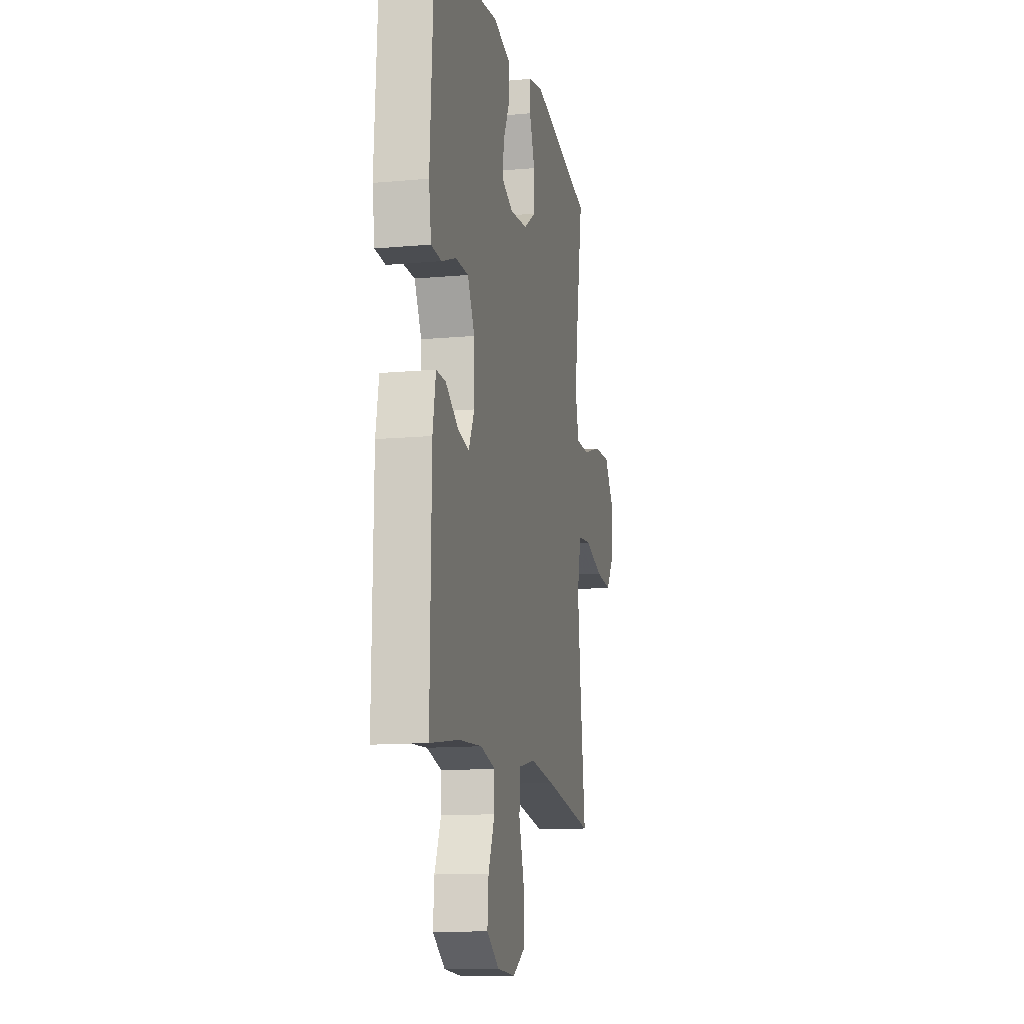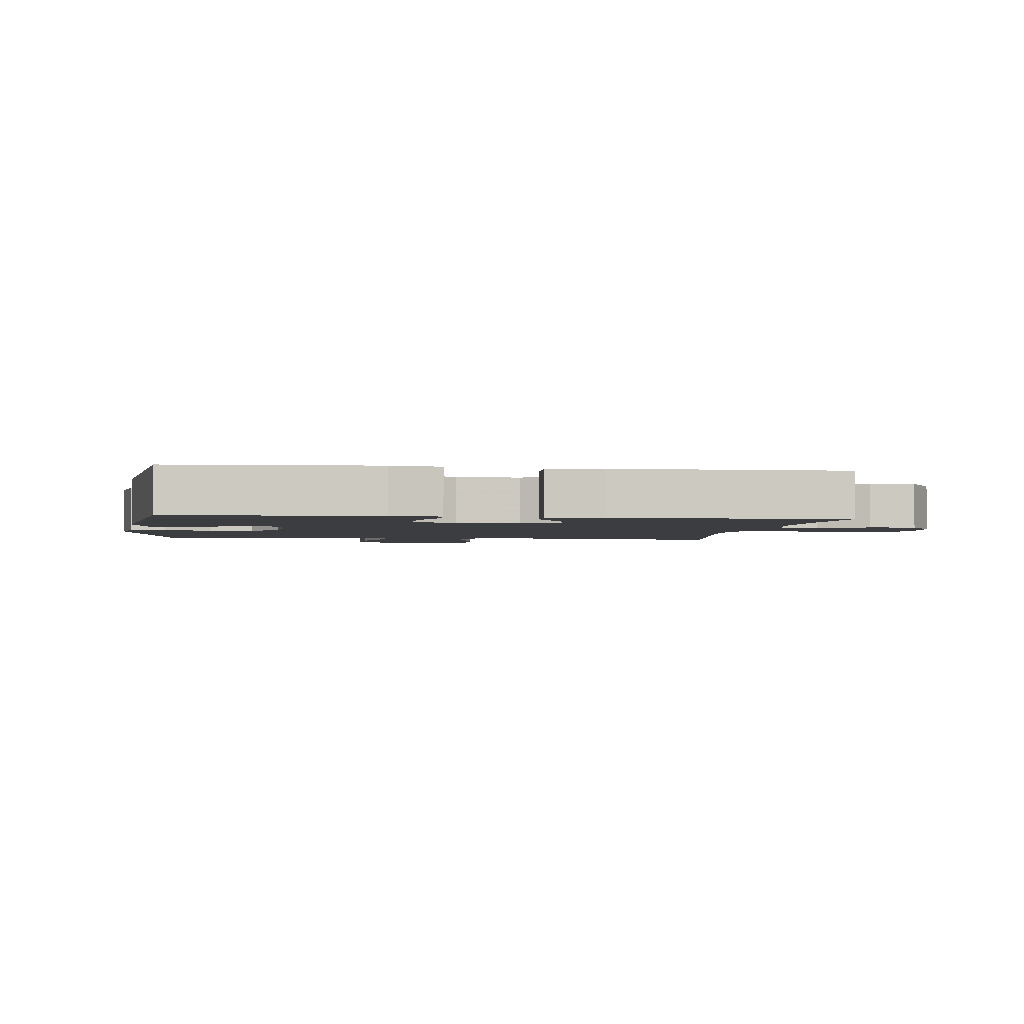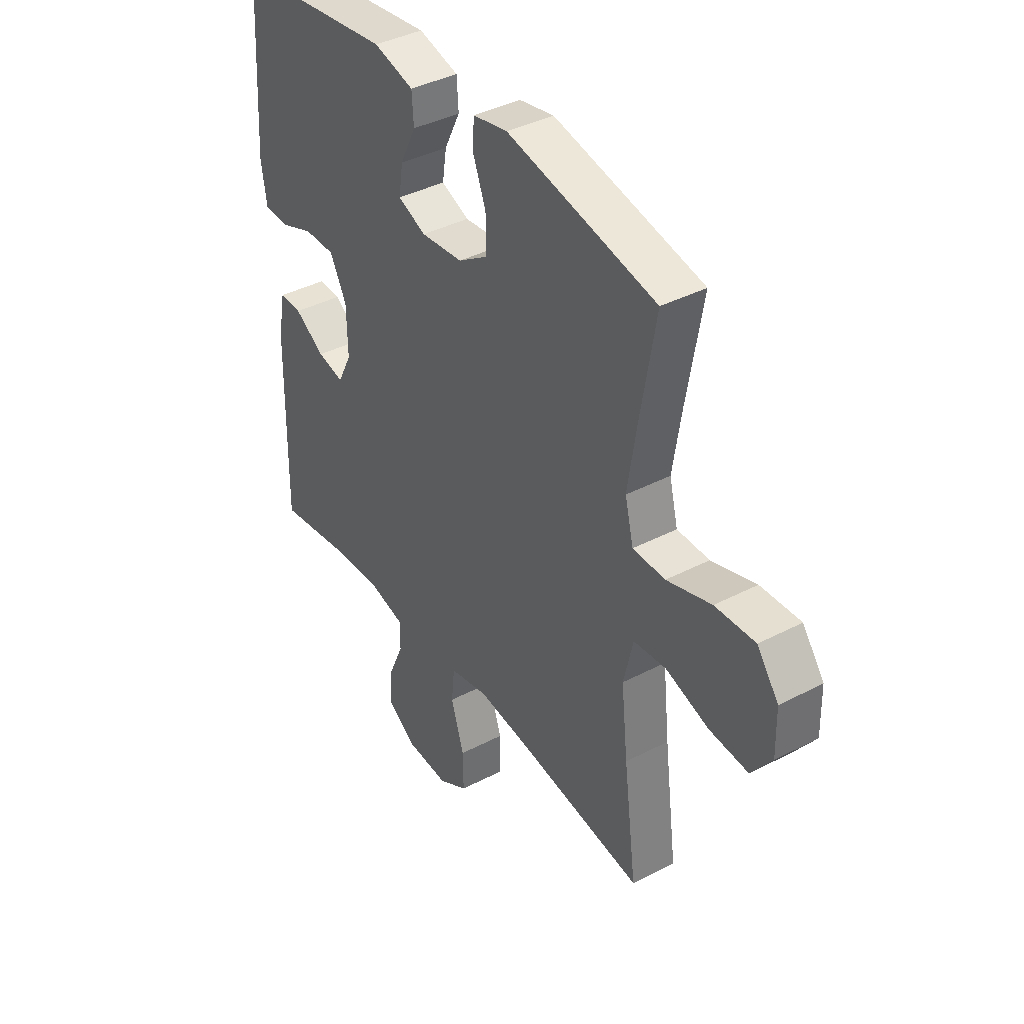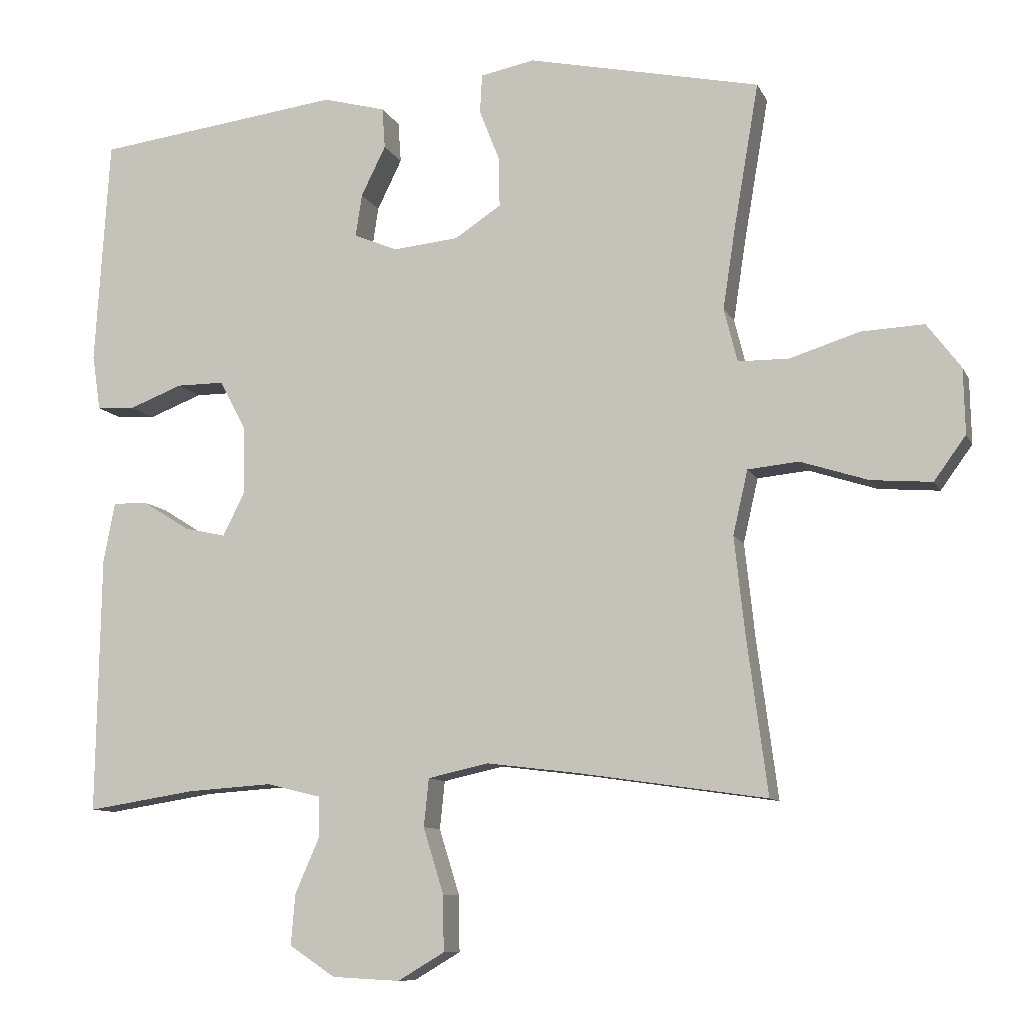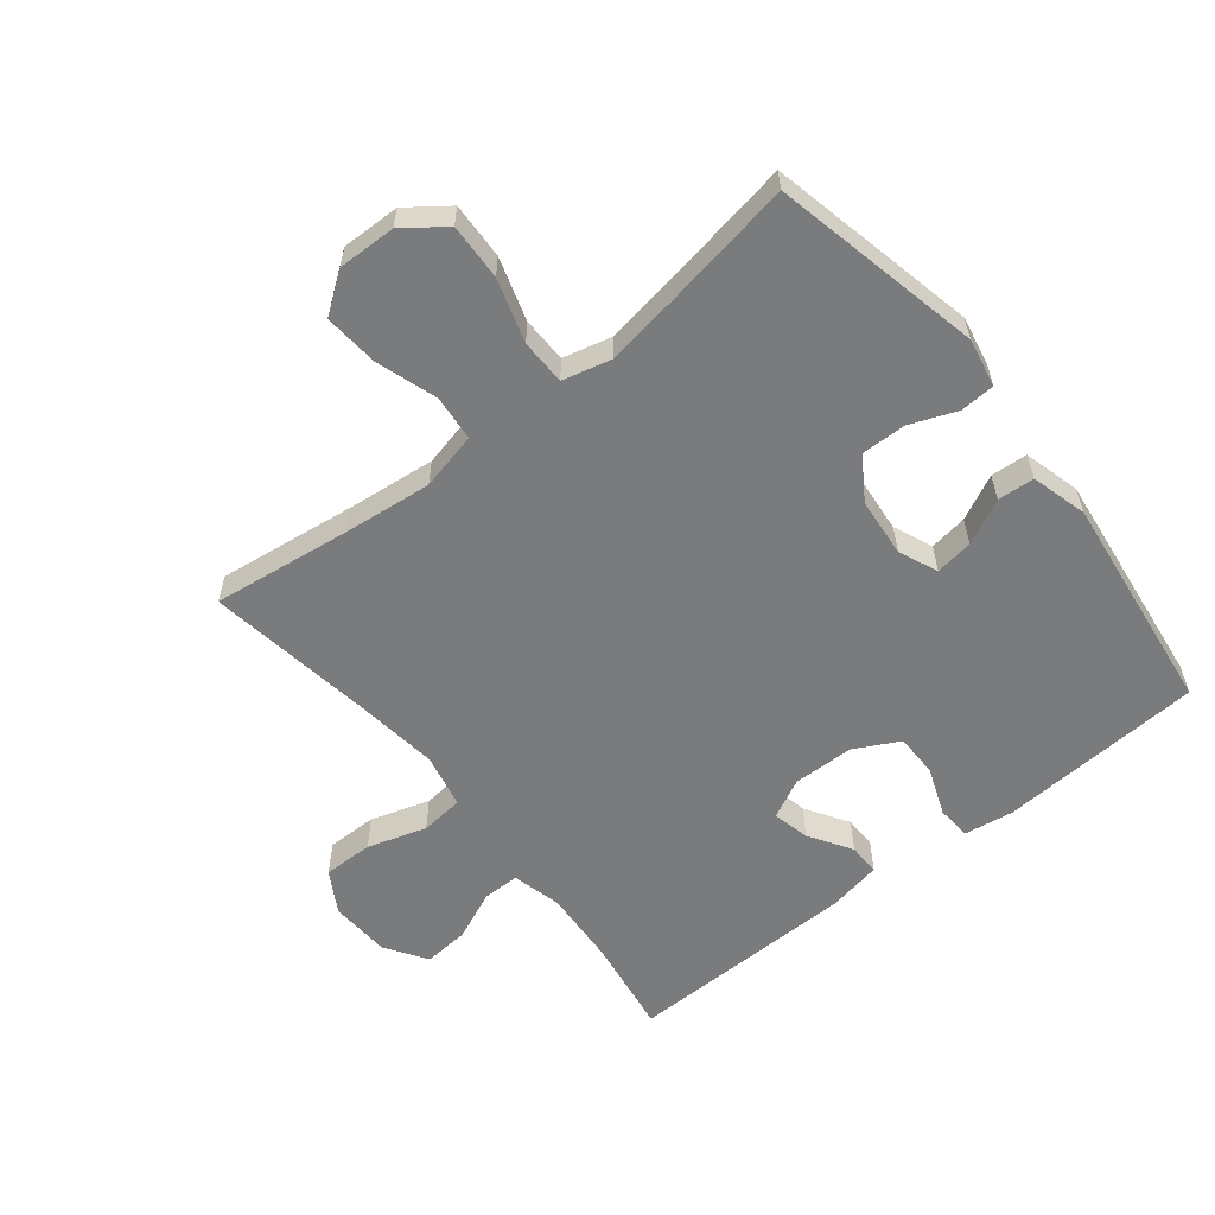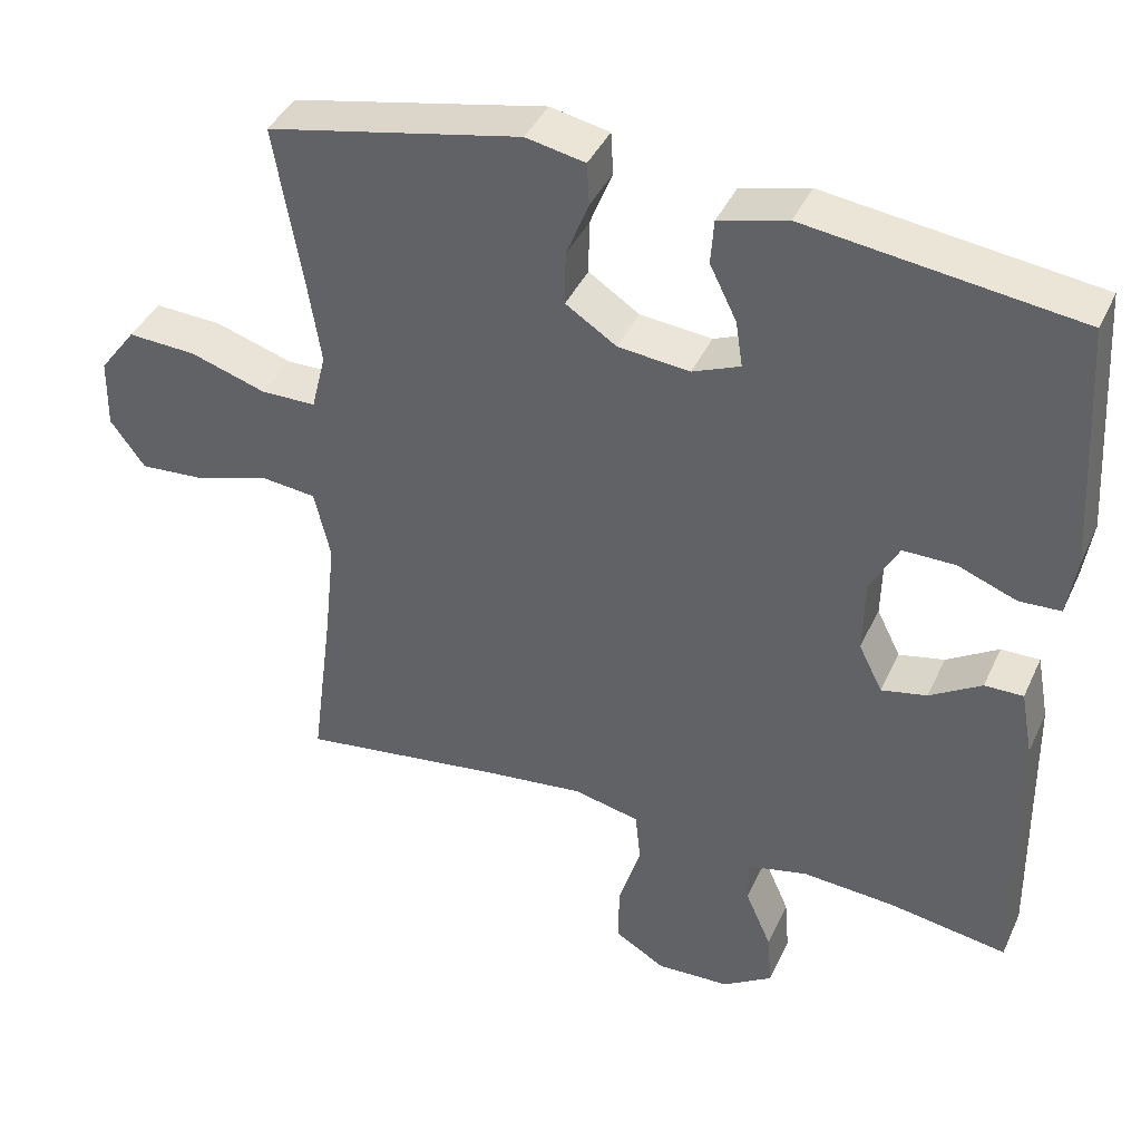
<metadata>
{"format":"obj","ext":"obj","renderer":"f3d","projection":"perspective","resolution":1024,"background":"white","views":[{"elev":-12.9,"azim":101.9,"up":"+Z"},{"elev":-2.5,"azim":82.2,"up":"+Y"},{"elev":39.5,"azim":-123.0,"up":"+Z"},{"elev":-9.7,"azim":-162.9,"up":"+Z"},{"elev":-58.3,"azim":-51.3,"up":"+Y"},{"elev":41.0,"azim":23.3,"up":"+Z"}]}
</metadata>
<code>
v 0.5 0.07 -0.5
v 0.346 0.07 -0.476
v 0.225 0.07 -0.468
v 0.147 0.07 -0.487
v 0.147 0.07 -0.545
v 0.181 0.07 -0.623
v 0.187 0.07 -0.695
v 0.122 0.07 -0.738
v 0.026 0.07 -0.743
v -0.04 0.07 -0.704
v -0.039 0.07 -0.625
v -0.01 0.07 -0.532
v -0.017 0.07 -0.464
v -0.103 0.07 -0.445
v -0.233 0.07 -0.461
v -0.5 0.07 -0.5
v -0.471 0.07 -0.279
v -0.456 0.07 -0.141
v -0.477 0.07 -0.05
v -0.549 0.07 -0.043
v -0.645 0.07 -0.074
v -0.731 0.07 -0.081
v -0.776 0.07 -0.019
v -0.774 0.07 0.073
v -0.726 0.07 0.137
v -0.637 0.07 0.133
v -0.538 0.07 0.102
v -0.466 0.07 0.103
v -0.447 0.07 0.179
v -0.465 0.07 0.296
v -0.5 0.07 0.5
v -0.17 0.07 0.571
v -0.093 0.07 0.556
v -0.09 0.07 0.501
v -0.119 0.07 0.427
v -0.12 0.07 0.357
v -0.054 0.07 0.314
v 0.039 0.07 0.305
v 0.101 0.07 0.331
v 0.092 0.07 0.391
v 0.057 0.07 0.462
v 0.061 0.07 0.52
v 0.15 0.07 0.544
v 0.5 0.07 0.5
v 0.52 0.07 0.177
v 0.508 0.07 0.098
v 0.454 0.07 0.095
v 0.378 0.07 0.124
v 0.31 0.07 0.124
v 0.273 0.07 0.054
v 0.271 0.07 -0.043
v 0.302 0.07 -0.105
v 0.361 0.07 -0.092
v 0.428 0.07 -0.05
v 0.478 0.07 -0.049
v 0.494 0.07 -0.135
v 0.5 0 -0.5
v 0.346 0 -0.476
v 0.225 0 -0.468
v 0.147 0 -0.487
v 0.147 0 -0.545
v 0.181 0 -0.623
v 0.187 0 -0.695
v 0.122 0 -0.738
v 0.026 0 -0.743
v -0.04 0 -0.704
v -0.039 0 -0.625
v -0.01 0 -0.532
v -0.017 0 -0.464
v -0.103 0 -0.445
v -0.233 0 -0.461
v -0.5 0 -0.5
v -0.471 0 -0.279
v -0.456 0 -0.141
v -0.477 0 -0.05
v -0.549 0 -0.043
v -0.645 0 -0.074
v -0.731 0 -0.081
v -0.776 0 -0.019
v -0.774 0 0.073
v -0.726 0 0.137
v -0.637 0 0.133
v -0.538 0 0.102
v -0.466 0 0.103
v -0.447 0 0.179
v -0.465 0 0.296
v -0.5 0 0.5
v -0.17 0 0.571
v -0.093 0 0.556
v -0.09 0 0.501
v -0.119 0 0.427
v -0.12 0 0.357
v -0.054 0 0.314
v 0.039 0 0.305
v 0.101 0 0.331
v 0.092 0 0.391
v 0.057 0 0.462
v 0.061 0 0.52
v 0.15 0 0.544
v 0.5 0 0.5
v 0.52 0 0.177
v 0.508 0 0.098
v 0.454 0 0.095
v 0.378 0 0.124
v 0.31 0 0.124
v 0.273 0 0.054
v 0.271 0 -0.043
v 0.302 0 -0.105
v 0.361 0 -0.092
v 0.428 0 -0.05
v 0.478 0 -0.049
v 0.494 0 -0.135
f 56 1 2
f 55 56 2
f 54 55 2
f 53 54 2
f 52 53 2 3
f 51 52 3 4
f 50 51 4
f 46 47 48
f 45 46 48
f 44 45 48
f 43 44 48
f 42 43 48
f 41 42 48
f 40 41 48
f 39 40 48 49
f 38 39 49 50
f 33 34 35
f 32 33 35
f 31 32 35
f 30 31 35
f 29 30 35 36
f 28 29 36 37
f 25 26 27
f 24 25 27
f 23 24 27
f 22 23 27
f 21 22 27
f 20 21 27
f 19 20 27 28
f 38 50 4
f 37 38 4
f 28 37 4
f 19 28 4
f 18 19 4
f 10 11 12
f 9 10 12
f 8 9 12
f 7 8 12
f 6 7 12
f 5 6 12
f 5 12 13
f 4 5 13
f 4 13 14
f 18 4 14
f 17 18 14
f 17 14 15
f 15 16 17
f 58 57 112
f 58 112 111
f 58 111 110
f 58 110 109
f 59 58 109 108
f 60 59 108 107
f 60 107 106
f 104 103 102
f 104 102 101
f 104 101 100
f 104 100 99
f 104 99 98
f 104 98 97
f 104 97 96
f 105 104 96 95
f 106 105 95 94
f 91 90 89
f 91 89 88
f 91 88 87
f 91 87 86
f 92 91 86 85
f 93 92 85 84
f 83 82 81
f 83 81 80
f 83 80 79
f 83 79 78
f 83 78 77
f 83 77 76
f 84 83 76 75
f 60 106 94
f 60 94 93
f 60 93 84
f 60 84 75
f 60 75 74
f 68 67 66
f 68 66 65
f 68 65 64
f 68 64 63
f 68 63 62
f 68 62 61
f 69 68 61
f 69 61 60
f 70 69 60
f 70 60 74
f 70 74 73
f 71 70 73
f 73 72 71
f 1 57 58 2
f 2 58 59 3
f 3 59 60 4
f 4 60 61 5
f 5 61 62 6
f 6 62 63 7
f 7 63 64 8
f 8 64 65 9
f 9 65 66 10
f 10 66 67 11
f 11 67 68 12
f 12 68 69 13
f 13 69 70 14
f 14 70 71 15
f 15 71 72 16
f 16 72 73 17
f 17 73 74 18
f 18 74 75 19
f 19 75 76 20
f 20 76 77 21
f 21 77 78 22
f 22 78 79 23
f 23 79 80 24
f 24 80 81 25
f 25 81 82 26
f 26 82 83 27
f 27 83 84 28
f 28 84 85 29
f 29 85 86 30
f 30 86 87 31
f 31 87 88 32
f 32 88 89 33
f 33 89 90 34
f 34 90 91 35
f 35 91 92 36
f 36 92 93 37
f 37 93 94 38
f 38 94 95 39
f 39 95 96 40
f 40 96 97 41
f 41 97 98 42
f 42 98 99 43
f 43 99 100 44
f 44 100 101 45
f 45 101 102 46
f 46 102 103 47
f 47 103 104 48
f 48 104 105 49
f 49 105 106 50
f 50 106 107 51
f 51 107 108 52
f 52 108 109 53
f 53 109 110 54
f 54 110 111 55
f 55 111 112 56
f 56 112 57 1

</code>
